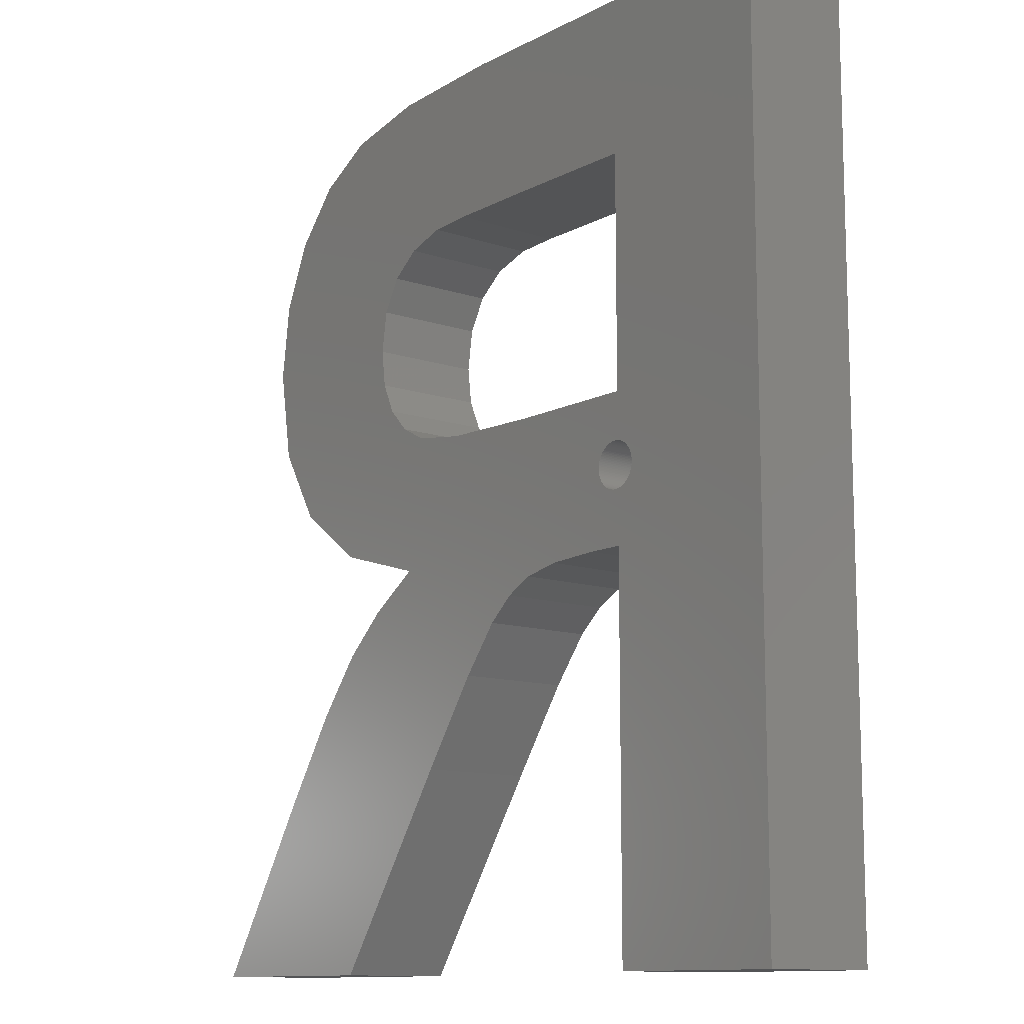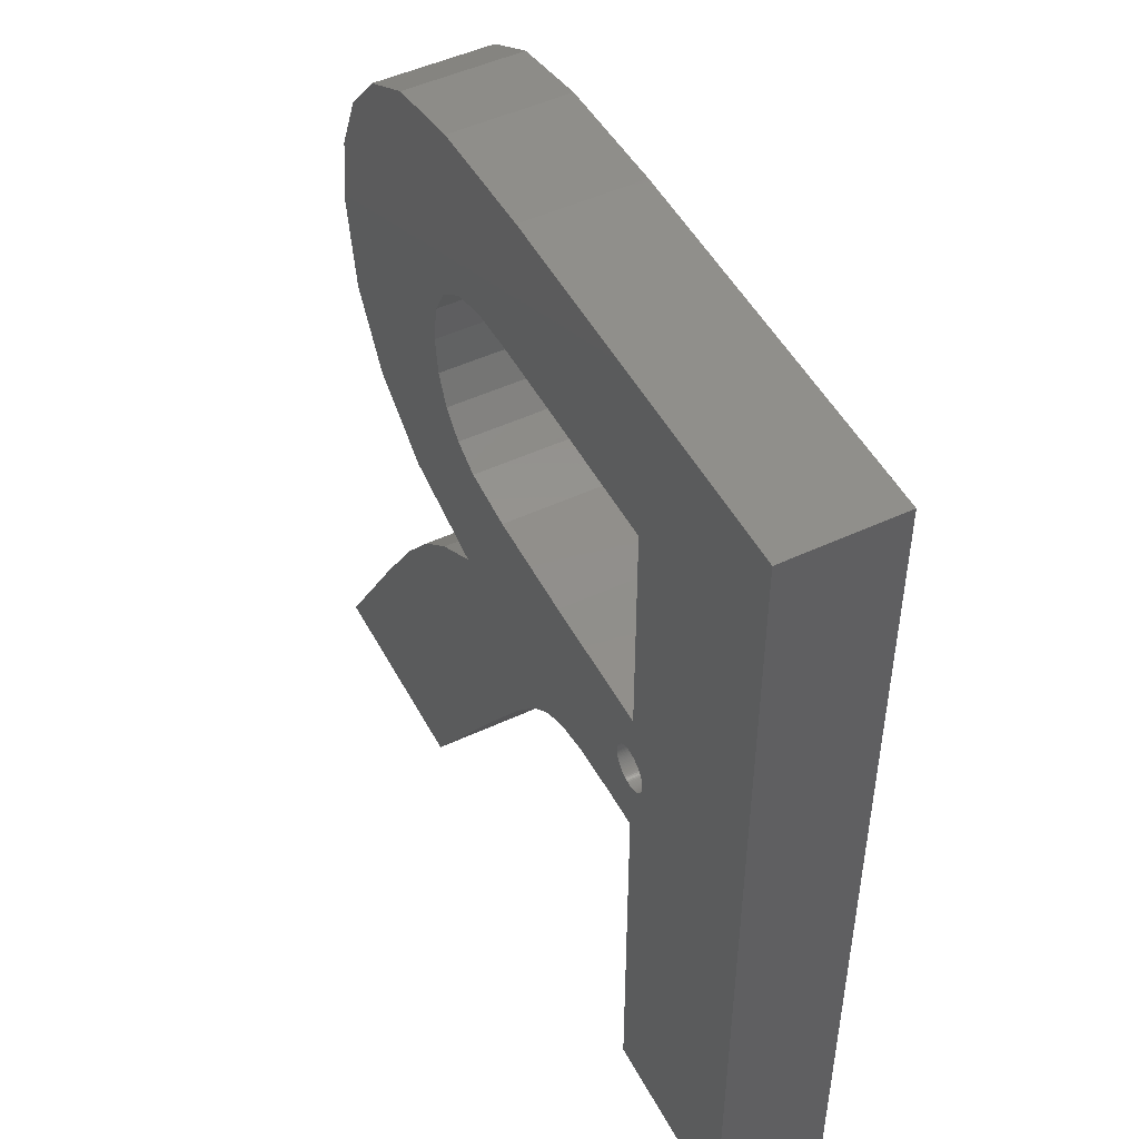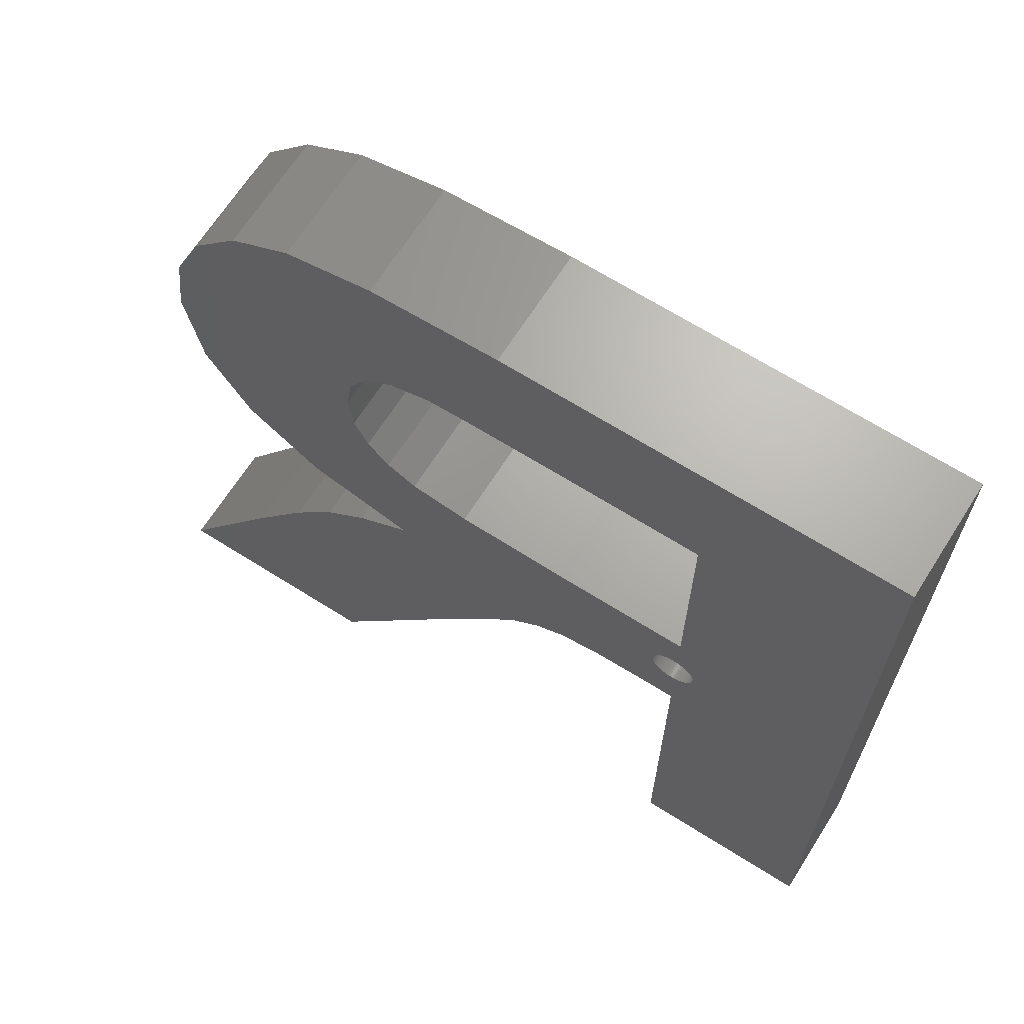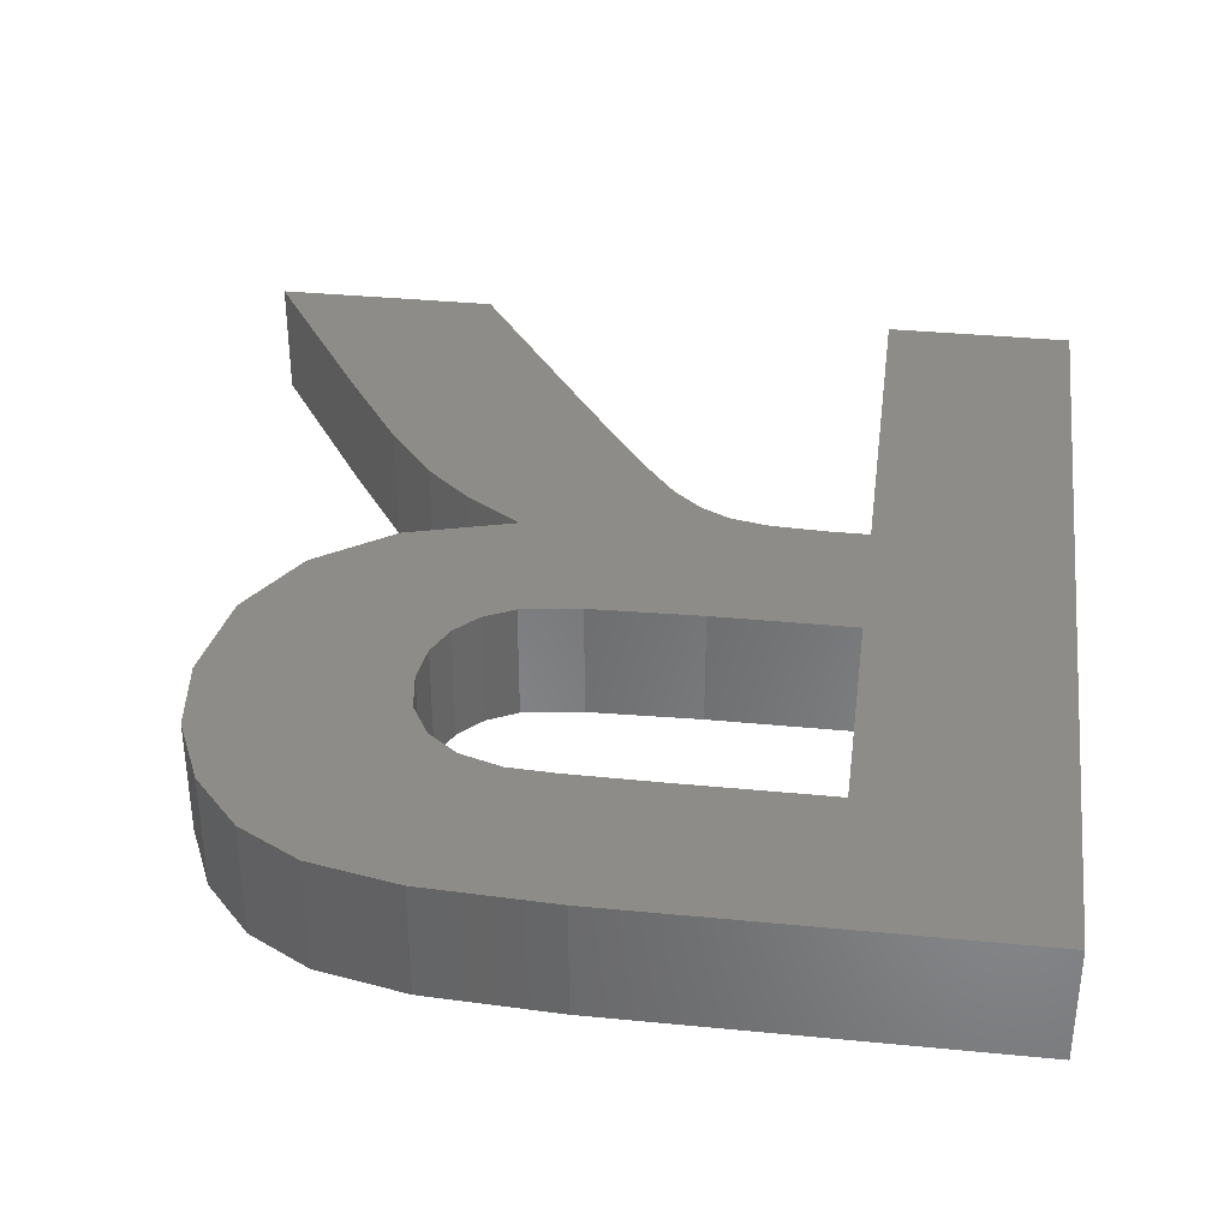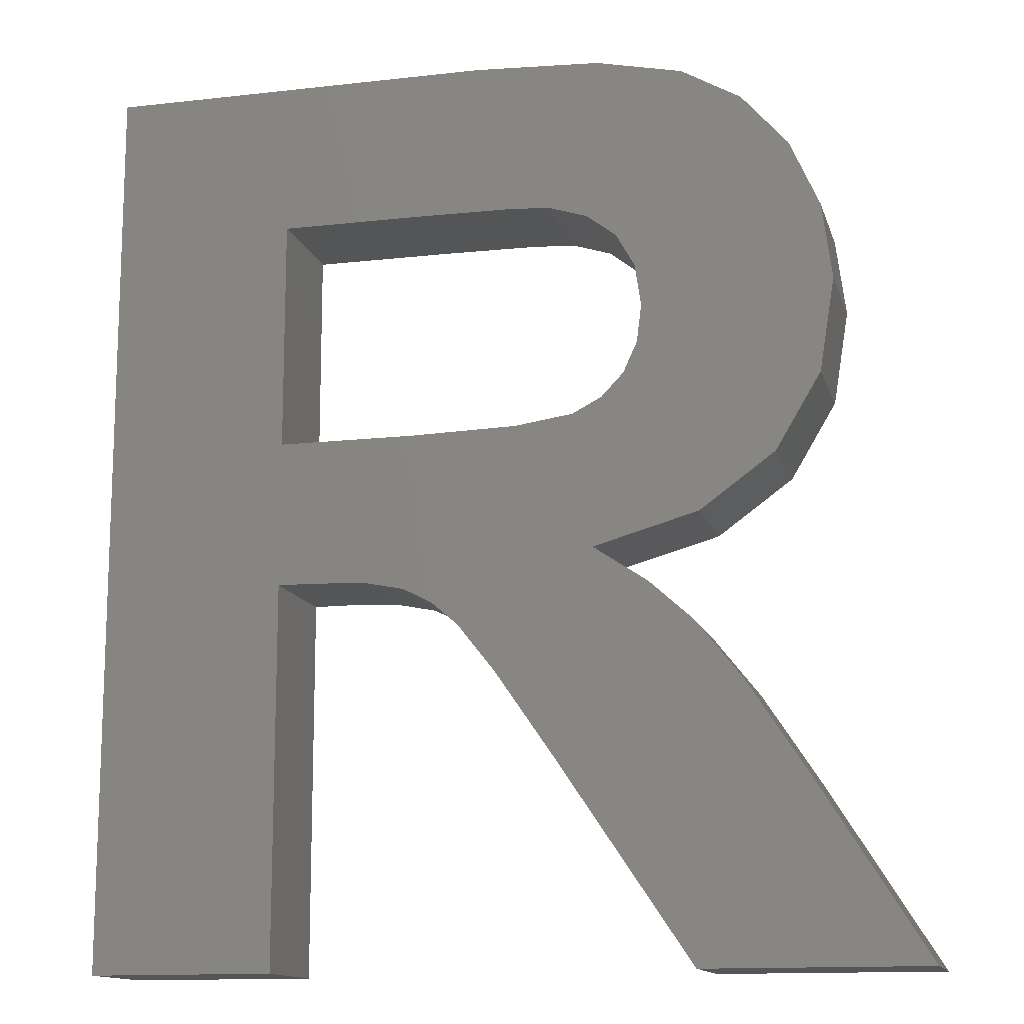
<metadata>
{"format":"stl","ext":"stl","renderer":"f3d","projection":"perspective","resolution":1024,"background":"white","views":[{"elev":-11.7,"azim":-128.9,"up":"+Y"},{"elev":49.2,"azim":-117.3,"up":"+Y"},{"elev":66.8,"azim":-147.6,"up":"+Y"},{"elev":35.8,"azim":-172.7,"up":"+Z"},{"elev":-13.5,"azim":14.4,"up":"+Y"}]}
</metadata>
<code>
# stl→obj: 286 verts, 572 faces
v 4.069 0 0
v 12.1 16.6 0
v 12.1 0 0
v 12.02 18.96 0
v 12.08 18.95 0
v 11.96 18.98 0
v 11.9 19 0
v 11.34 19.56 0
v 11.84 19.02 0
v 11.78 19.05 0
v 11.73 19.08 0
v 11.68 19.12 0
v 11.63 19.16 0
v 11.58 19.2 0
v 11.54 19.24 0
v 11.49 19.29 0
v 11.46 19.34 0
v 11.42 19.39 0
v 11.39 19.45 0
v 11.36 19.5 0
v 11.31 19.62 0
v 11.3 19.68 0
v 11.28 19.74 0
v 11.27 19.8 0
v 11.27 19.87 0
v 11.27 19.93 0
v 16.12 16.49 0
v 13.26 19.87 0
v 13.27 19.93 0
v 13.26 19.8 0
v 13.25 19.74 0
v 13.23 19.68 0
v 13.22 19.62 0
v 13.19 19.56 0
v 13.17 19.5 0
v 13.14 19.45 0
v 13.73 16.6 0
v 13.11 19.39 0
v 13.07 19.34 0
v 13.04 19.29 0
v 12.99 19.24 0
v 12.95 19.2 0
v 12.9 19.16 0
v 12.85 19.12 0
v 12.8 19.08 0
v 12.75 19.05 0
v 12.69 19.02 0
v 12.63 19 0
v 12.57 18.98 0
v 12.51 18.96 0
v 12.45 18.95 0
v 12.39 18.94 0
v 12.33 18.93 0
v 12.27 18.93 0
v 12.2 18.93 0
v 12.14 18.94 0
v 30.22 0 0
v 34.96 7.758 0
v 39.82 0 0
v 24.41 8.653 0
v 32.38 11.69 0
v 30.39 14.21 0
v 28.47 15.96 0
v 21.81 12.43 0
v 26.09 17.55 0
v 20.18 14.5 0
v 19.01 15.52 0
v 22.73 23.07 0
v 25.25 23.44 0
v 18.04 22.95 0
v 17.77 16.15 0
v 13.26 19.99 0
v 13.26 20.05 0
v 13.25 20.12 0
v 13.23 20.18 0
v 13.22 20.24 0
v 13.19 20.3 0
v 13.17 20.35 0
v 13.14 20.41 0
v 13.11 20.46 0
v 13.07 20.52 0
v 13.04 20.57 0
v 12.99 20.61 0
v 12.95 20.66 0
v 12.1 22.95 0
v 12.9 20.7 0
v 12.85 20.74 0
v 12.8 20.77 0
v 12.75 20.8 0
v 12.69 20.83 0
v 12.63 20.86 0
v 12.57 20.88 0
v 12.51 20.9 0
v 12.45 20.91 0
v 12.39 20.92 0
v 12.33 20.93 0
v 12.27 20.93 0
v 12.2 20.93 0
v 12.14 20.92 0
v 12.02 20.9 0
v 12.08 20.91 0
v 28.32 28.1 0
v 36.59 28.62 0
v 35.93 24.53 0
v 28.05 29.92 0
v 28.11 26.46 0
v 33.96 21.23 0
v 36.16 31.95 0
v 27.5 25.12 0
v 30.68 18.85 0
v 34.86 34.88 0
v 27.25 31.34 0
v 26.54 24.1 0
v 32.83 37.21 0
v 30.23 38.69 0
v 25.96 32.35 0
v 26.47 39.5 0
v 24.22 32.9 0
v 20.97 39.77 0
v 22.27 33 0
v 18.36 33.04 0
v 12.1 33.04 0
v 11.96 20.88 0
v 11.9 20.86 0
v 11.84 20.83 0
v 11.78 20.8 0
v 11.73 20.77 0
v 11.68 20.74 0
v 11.63 20.7 0
v 11.58 20.66 0
v 11.54 20.61 0
v 11.49 20.57 0
v 11.46 20.52 0
v 11.42 20.46 0
v 11.39 20.41 0
v 11.36 20.35 0
v 11.34 20.3 0
v 4.069 39.77 0
v 11.31 20.24 0
v 11.3 20.18 0
v 11.28 20.12 0
v 11.27 20.05 0
v 11.27 19.99 0
v 36.59 28.62 5
v 28.05 29.92 5
v 28.32 28.1 5
v 32.83 37.21 5
v 27.25 31.34 5
v 25.96 32.35 5
v 30.23 38.69 5
v 26.47 39.5 5
v 24.22 32.9 5
v 20.97 39.77 5
v 22.27 33 5
v 18.36 33.04 5
v 12.1 33.04 5
v 4.069 39.77 5
v 12.1 22.95 5
v 12.1 16.6 5
v 4.069 0 5
v 12.1 0 5
v 36.16 31.95 5
v 34.86 34.88 5
v 35.93 24.53 5
v 28.11 26.46 5
v 33.96 21.23 5
v 27.5 25.12 5
v 30.68 18.85 5
v 26.54 24.1 5
v 26.09 17.55 5
v 25.25 23.44 5
v 24.41 8.653 5
v 34.96 7.758 5
v 32.38 11.69 5
v 30.39 14.21 5
v 30.22 0 5
v 39.82 0 5
v 28.47 15.96 5
v 21.81 12.43 5
v 22.73 23.07 5
v 19.01 15.52 5
v 20.18 14.5 5
v 18.04 22.95 5
v 17.77 16.15 5
v 16.12 16.49 5
v 13.73 16.6 5
v 11.34 20.3 2
v 11.36 20.35 2
v 12.63 19 2
v 12.69 19.02 2
v 13.11 20.46 2
v 13.14 20.41 2
v 12.33 20.93 2
v 12.27 20.93 2
v 12.69 20.83 2
v 12.63 20.86 2
v 11.27 19.99 2
v 11.27 20.05 2
v 11.96 20.88 2
v 11.9 20.86 2
v 11.68 20.74 2
v 11.63 20.7 2
v 13.25 20.12 2
v 13.26 20.05 2
v 13.23 20.18 2
v 13.07 20.52 2
v 12.99 20.61 2
v 13.04 20.57 2
v 12.45 20.91 2
v 12.39 20.92 2
v 12.9 20.7 2
v 12.85 20.74 2
v 12.75 20.8 2
v 11.28 20.12 2
v 11.3 20.18 2
v 11.31 20.24 2
v 11.49 20.57 2
v 11.54 20.61 2
v 11.39 20.41 2
v 12.2 20.93 2
v 12.14 20.92 2
v 12.02 20.9 2
v 11.78 20.8 2
v 11.73 20.77 2
v 11.58 20.66 2
v 13.27 19.93 2
v 13.26 19.87 2
v 13.11 19.39 2
v 13.07 19.34 2
v 13.26 19.99 2
v 13.22 20.24 2
v 12.95 20.66 2
v 12.51 20.9 2
v 12.57 20.88 2
v 12.8 20.77 2
v 11.27 19.93 2
v 11.42 20.46 2
v 11.46 20.52 2
v 11.84 20.83 2
v 12.08 20.91 2
v 13.26 19.8 2
v 13.25 19.74 2
v 13.22 19.62 2
v 13.19 19.56 2
v 12.75 19.05 2
v 12.9 19.16 2
v 12.95 19.2 2
v 13.04 19.29 2
v 12.99 19.24 2
v 12.14 18.94 2
v 12.2 18.93 2
v 11.3 19.68 2
v 11.28 19.74 2
v 11.49 19.29 2
v 11.46 19.34 2
v 12.33 18.93 2
v 12.39 18.94 2
v 12.45 18.95 2
v 12.57 18.98 2
v 13.17 20.35 2
v 13.19 20.3 2
v 13.23 19.68 2
v 13.17 19.5 2
v 13.14 19.45 2
v 12.85 19.12 2
v 12.8 19.08 2
v 12.51 18.96 2
v 12.27 18.93 2
v 12.08 18.95 2
v 12.02 18.96 2
v 11.96 18.98 2
v 11.9 19 2
v 11.84 19.02 2
v 11.78 19.05 2
v 11.73 19.08 2
v 11.68 19.12 2
v 11.63 19.16 2
v 11.58 19.2 2
v 11.54 19.24 2
v 11.42 19.39 2
v 11.39 19.45 2
v 11.36 19.5 2
v 11.34 19.56 2
v 11.31 19.62 2
v 11.27 19.8 2
v 11.27 19.87 2
f 1 2 3
f 2 4 5
f 2 6 4
f 2 7 6
f 8 2 1
f 2 9 7
f 2 10 9
f 2 11 10
f 2 12 11
f 2 13 12
f 2 14 13
f 2 15 14
f 2 16 15
f 2 17 16
f 2 18 17
f 2 19 18
f 2 20 19
f 2 8 20
f 8 1 21
f 21 1 22
f 22 1 23
f 23 1 24
f 25 1 26
f 24 1 25
f 27 28 29
f 27 30 28
f 27 31 30
f 27 32 31
f 27 33 32
f 27 34 33
f 27 35 34
f 27 36 35
f 37 38 36
f 37 39 38
f 37 40 39
f 37 41 40
f 37 42 41
f 37 43 42
f 37 44 43
f 37 45 44
f 37 46 45
f 37 47 46
f 37 48 47
f 37 49 48
f 37 50 49
f 2 50 37
f 50 2 51
f 51 2 52
f 52 2 53
f 53 2 54
f 54 2 55
f 55 2 56
f 56 2 5
f 57 58 59
f 60 58 57
f 58 60 61
f 61 60 62
f 62 60 63
f 64 63 60
f 63 64 65
f 66 65 64
f 67 65 66
f 65 68 69
f 65 67 68
f 67 70 68
f 71 70 67
f 27 70 71
f 36 27 37
f 27 29 70
f 72 70 29
f 73 70 72
f 74 70 73
f 75 70 74
f 76 70 75
f 77 70 76
f 78 70 77
f 79 70 78
f 80 70 79
f 81 70 80
f 82 70 81
f 83 70 82
f 84 70 83
f 85 84 86
f 85 86 87
f 85 87 88
f 85 88 89
f 85 89 90
f 85 90 91
f 85 91 92
f 85 92 93
f 85 93 94
f 85 94 95
f 85 95 96
f 85 96 97
f 85 97 98
f 85 98 99
f 84 85 70
f 100 85 101
f 101 85 99
f 102 103 104
f 105 103 102
f 106 104 107
f 103 105 108
f 109 107 110
f 108 105 111
f 112 111 105
f 104 106 102
f 107 109 106
f 110 113 109
f 65 113 110
f 113 65 69
f 111 112 114
f 114 112 115
f 116 115 112
f 115 116 117
f 118 117 116
f 119 118 120
f 118 119 117
f 121 119 120
f 122 119 121
f 123 85 100
f 124 85 123
f 125 85 124
f 126 85 125
f 127 85 126
f 128 85 127
f 129 85 128
f 130 85 129
f 131 85 130
f 132 85 131
f 133 85 132
f 134 85 133
f 135 85 134
f 136 85 135
f 137 85 136
f 85 137 138
f 138 137 139
f 138 139 140
f 138 140 141
f 138 141 142
f 138 142 143
f 138 26 1
f 26 138 143
f 122 138 119
f 85 138 122
f 144 145 146
f 147 148 145
f 149 150 151
f 150 149 148
f 151 152 149
f 153 152 151
f 152 153 154
f 153 155 154
f 153 156 155
f 157 158 156
f 158 157 159
f 157 156 153
f 159 157 160
f 159 160 161
f 145 144 162
f 145 162 163
f 144 146 164
f 145 163 147
f 165 164 146
f 148 147 150
f 164 165 166
f 167 166 165
f 166 167 168
f 169 168 167
f 169 170 168
f 170 169 171
f 172 173 174
f 172 174 175
f 173 176 177
f 172 175 178
f 179 178 170
f 173 172 176
f 180 170 171
f 181 170 180
f 178 179 172
f 170 182 179
f 170 181 182
f 183 181 180
f 183 184 181
f 183 185 184
f 183 186 185
f 158 186 183
f 186 158 159
f 2 186 159
f 186 2 37
f 37 185 186
f 185 37 27
f 27 184 185
f 184 27 71
f 71 181 184
f 181 71 67
f 67 182 181
f 182 67 66
f 64 182 66
f 182 64 179
f 60 179 64
f 179 60 172
f 57 172 60
f 172 57 176
f 57 177 176
f 177 57 59
f 177 58 173
f 58 177 59
f 173 61 174
f 61 173 58
f 174 62 175
f 62 174 61
f 62 178 175
f 178 62 63
f 63 170 178
f 170 63 65
f 65 168 170
f 168 65 110
f 110 166 168
f 166 110 107
f 166 104 164
f 104 166 107
f 164 103 144
f 103 164 104
f 144 108 162
f 108 144 103
f 162 111 163
f 111 162 108
f 163 114 147
f 114 163 111
f 114 150 147
f 150 114 115
f 115 151 150
f 151 115 117
f 117 153 151
f 153 117 119
f 119 157 153
f 157 119 138
f 1 157 138
f 157 1 160
f 1 161 160
f 161 1 3
f 161 2 159
f 2 161 3
f 158 122 156
f 122 158 85
f 122 155 156
f 155 122 121
f 121 154 155
f 154 121 120
f 120 152 154
f 152 120 118
f 118 149 152
f 149 118 116
f 116 148 149
f 148 116 112
f 105 148 112
f 148 105 145
f 102 145 105
f 145 102 146
f 106 146 102
f 146 106 165
f 109 165 106
f 165 109 167
f 113 167 109
f 167 113 169
f 113 171 169
f 171 113 69
f 69 180 171
f 180 69 68
f 68 183 180
f 183 68 70
f 70 158 183
f 158 70 85
f 187 136 188
f 136 187 137
f 47 189 190
f 189 47 48
f 79 191 80
f 191 79 192
f 97 193 194
f 193 97 96
f 91 195 196
f 195 91 90
f 197 142 198
f 142 197 143
f 124 199 200
f 199 124 123
f 129 201 202
f 201 129 128
f 73 203 74
f 203 73 204
f 74 205 75
f 205 74 203
f 80 206 81
f 206 80 191
f 82 207 83
f 207 82 208
f 95 209 210
f 209 95 94
f 87 211 212
f 211 87 86
f 90 213 195
f 213 90 89
f 214 140 215
f 140 214 141
f 216 137 187
f 137 216 139
f 217 131 218
f 131 217 132
f 188 135 219
f 135 188 136
f 99 220 221
f 220 99 98
f 123 222 199
f 222 123 100
f 127 223 224
f 223 127 126
f 128 224 201
f 224 128 127
f 131 225 218
f 225 131 130
f 28 226 29
f 226 28 227
f 39 228 38
f 228 39 229
f 72 204 73
f 204 72 230
f 75 231 76
f 231 75 205
f 86 232 211
f 232 86 84
f 81 208 82
f 208 81 206
f 98 194 220
f 194 98 97
f 96 210 193
f 210 96 95
f 94 233 209
f 233 94 93
f 92 196 234
f 196 92 91
f 88 212 235
f 212 88 87
f 89 235 213
f 235 89 88
f 236 143 197
f 143 236 26
f 198 141 214
f 141 198 142
f 215 139 216
f 139 215 140
f 219 134 237
f 134 219 135
f 238 132 217
f 132 238 133
f 237 133 238
f 133 237 134
f 125 200 239
f 200 125 124
f 101 221 240
f 221 101 99
f 100 240 222
f 240 100 101
f 126 239 223
f 239 126 125
f 130 202 225
f 202 130 129
f 29 230 72
f 230 29 226
f 31 241 30
f 241 31 242
f 34 243 33
f 243 34 244
f 46 190 245
f 190 46 47
f 42 246 247
f 246 42 43
f 41 248 40
f 248 41 249
f 55 250 251
f 250 55 56
f 252 23 253
f 23 252 22
f 254 17 255
f 17 254 16
f 52 256 257
f 256 52 53
f 51 257 258
f 257 51 52
f 48 259 189
f 259 48 49
f 77 260 78
f 260 77 261
f 76 261 77
f 261 76 231
f 78 192 79
f 192 78 260
f 84 207 232
f 207 84 83
f 93 234 233
f 234 93 92
f 227 230 226
f 241 230 227
f 241 204 230
f 242 204 241
f 242 203 204
f 262 203 242
f 262 205 203
f 243 205 262
f 243 231 205
f 244 231 243
f 244 261 231
f 263 261 244
f 263 260 261
f 264 260 263
f 264 192 260
f 228 192 264
f 228 191 192
f 229 191 228
f 229 206 191
f 248 206 229
f 248 208 206
f 249 208 248
f 249 207 208
f 247 207 249
f 247 232 207
f 246 232 247
f 246 211 232
f 265 211 246
f 265 212 211
f 266 212 265
f 266 235 212
f 245 235 266
f 245 213 235
f 190 213 245
f 190 195 213
f 189 195 190
f 189 196 195
f 259 196 189
f 259 234 196
f 267 234 259
f 267 233 234
f 258 233 267
f 258 209 233
f 257 209 258
f 257 210 209
f 256 210 257
f 256 193 210
f 268 193 256
f 268 194 193
f 251 194 268
f 251 220 194
f 250 220 251
f 250 221 220
f 269 221 250
f 269 240 221
f 270 240 269
f 270 222 240
f 271 222 270
f 271 199 222
f 272 199 271
f 272 200 199
f 273 200 272
f 273 239 200
f 274 239 273
f 274 223 239
f 275 223 274
f 275 224 223
f 276 224 275
f 276 201 224
f 277 201 276
f 277 202 201
f 278 202 277
f 278 225 202
f 279 225 278
f 279 218 225
f 254 218 279
f 254 217 218
f 255 217 254
f 255 238 217
f 280 238 255
f 280 237 238
f 281 237 280
f 281 219 237
f 282 219 281
f 282 188 219
f 283 188 282
f 283 187 188
f 284 187 283
f 284 216 187
f 252 216 284
f 252 215 216
f 253 215 252
f 253 214 215
f 285 214 253
f 285 198 214
f 286 198 285
f 286 197 198
f 197 286 236
f 30 227 28
f 227 30 241
f 33 262 32
f 262 33 243
f 44 266 265
f 266 44 45
f 43 265 246
f 265 43 44
f 40 229 39
f 229 40 248
f 11 276 275
f 276 11 12
f 53 268 256
f 268 53 54
f 253 24 285
f 24 253 23
f 282 8 283
f 8 282 20
f 14 279 278
f 279 14 15
f 280 19 281
f 19 280 18
f 50 258 267
f 258 50 51
f 49 267 259
f 267 49 50
f 35 244 34
f 244 35 263
f 32 242 31
f 242 32 262
f 45 245 266
f 245 45 46
f 41 247 249
f 247 41 42
f 10 275 274
f 275 10 11
f 6 272 271
f 272 6 7
f 13 278 277
f 278 13 14
f 54 251 268
f 251 54 55
f 285 25 286
f 25 285 24
f 286 26 236
f 26 286 25
f 283 21 284
f 21 283 8
f 255 18 280
f 18 255 17
f 36 263 35
f 263 36 264
f 38 264 36
f 264 38 228
f 4 271 270
f 271 4 6
f 56 269 250
f 269 56 5
f 7 273 272
f 273 7 9
f 12 277 276
f 277 12 13
f 284 22 252
f 22 284 21
f 279 16 254
f 16 279 15
f 281 20 282
f 20 281 19
f 5 270 269
f 270 5 4
f 9 274 273
f 274 9 10

</code>
